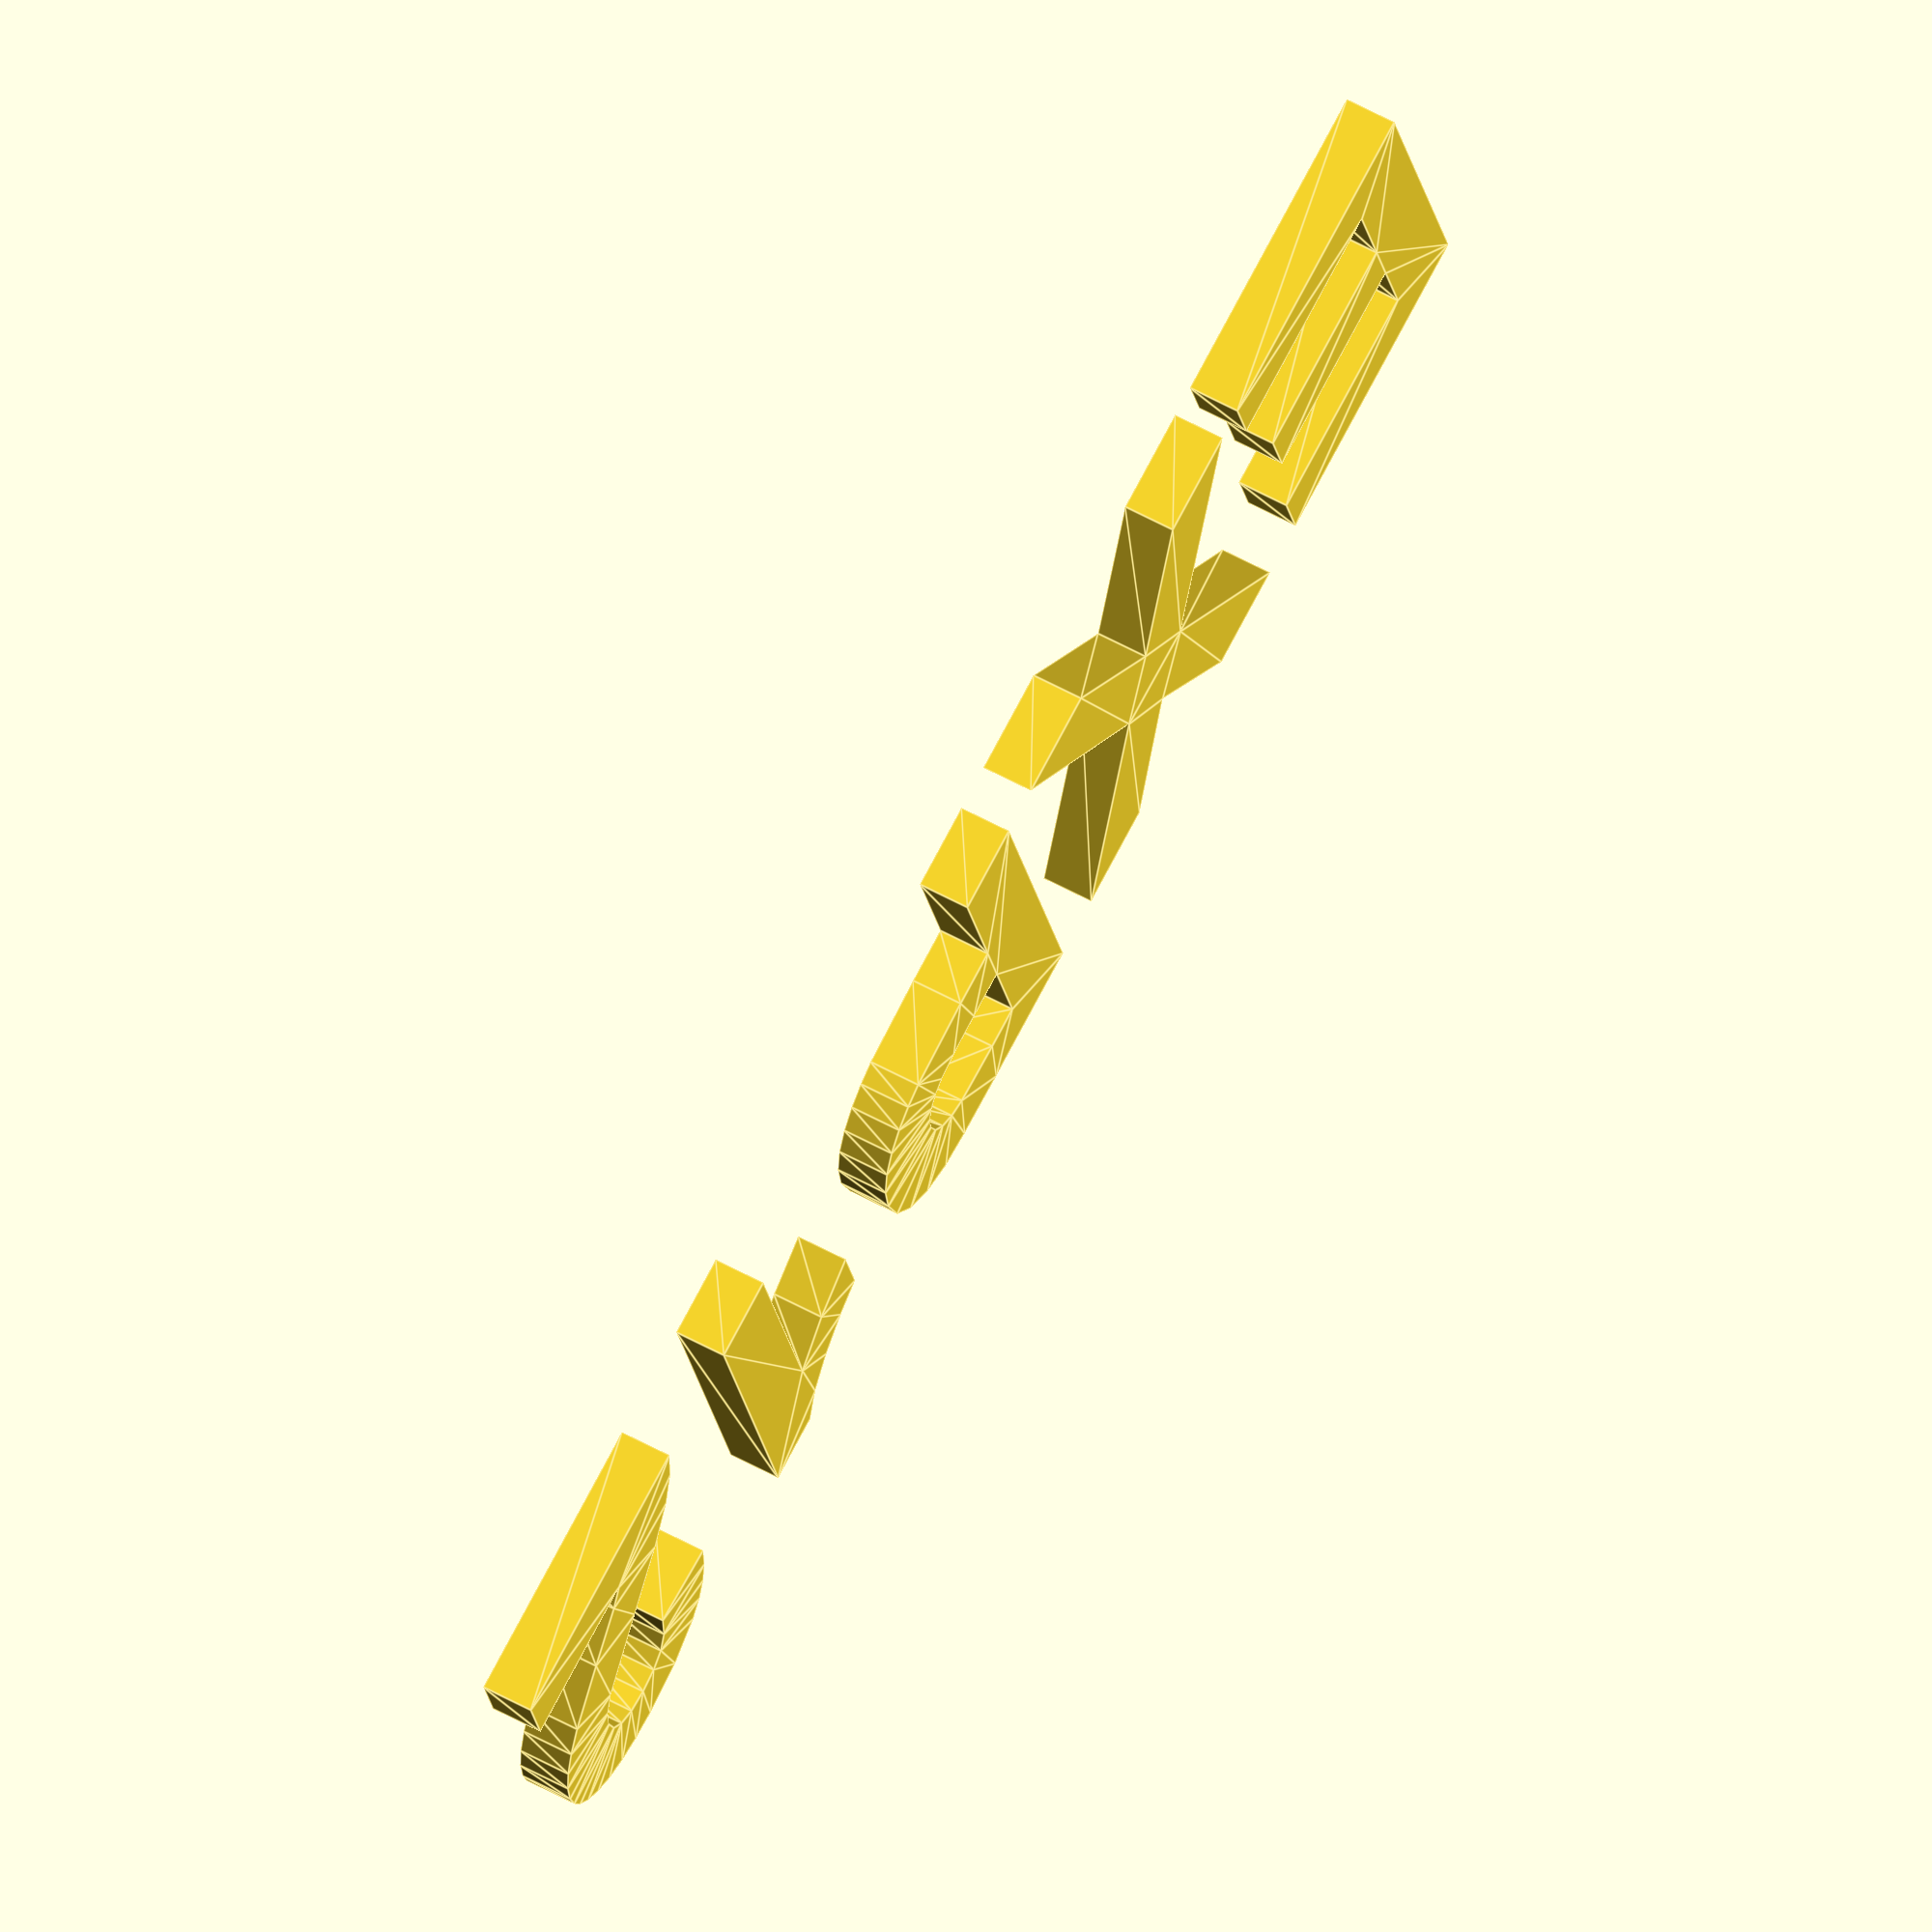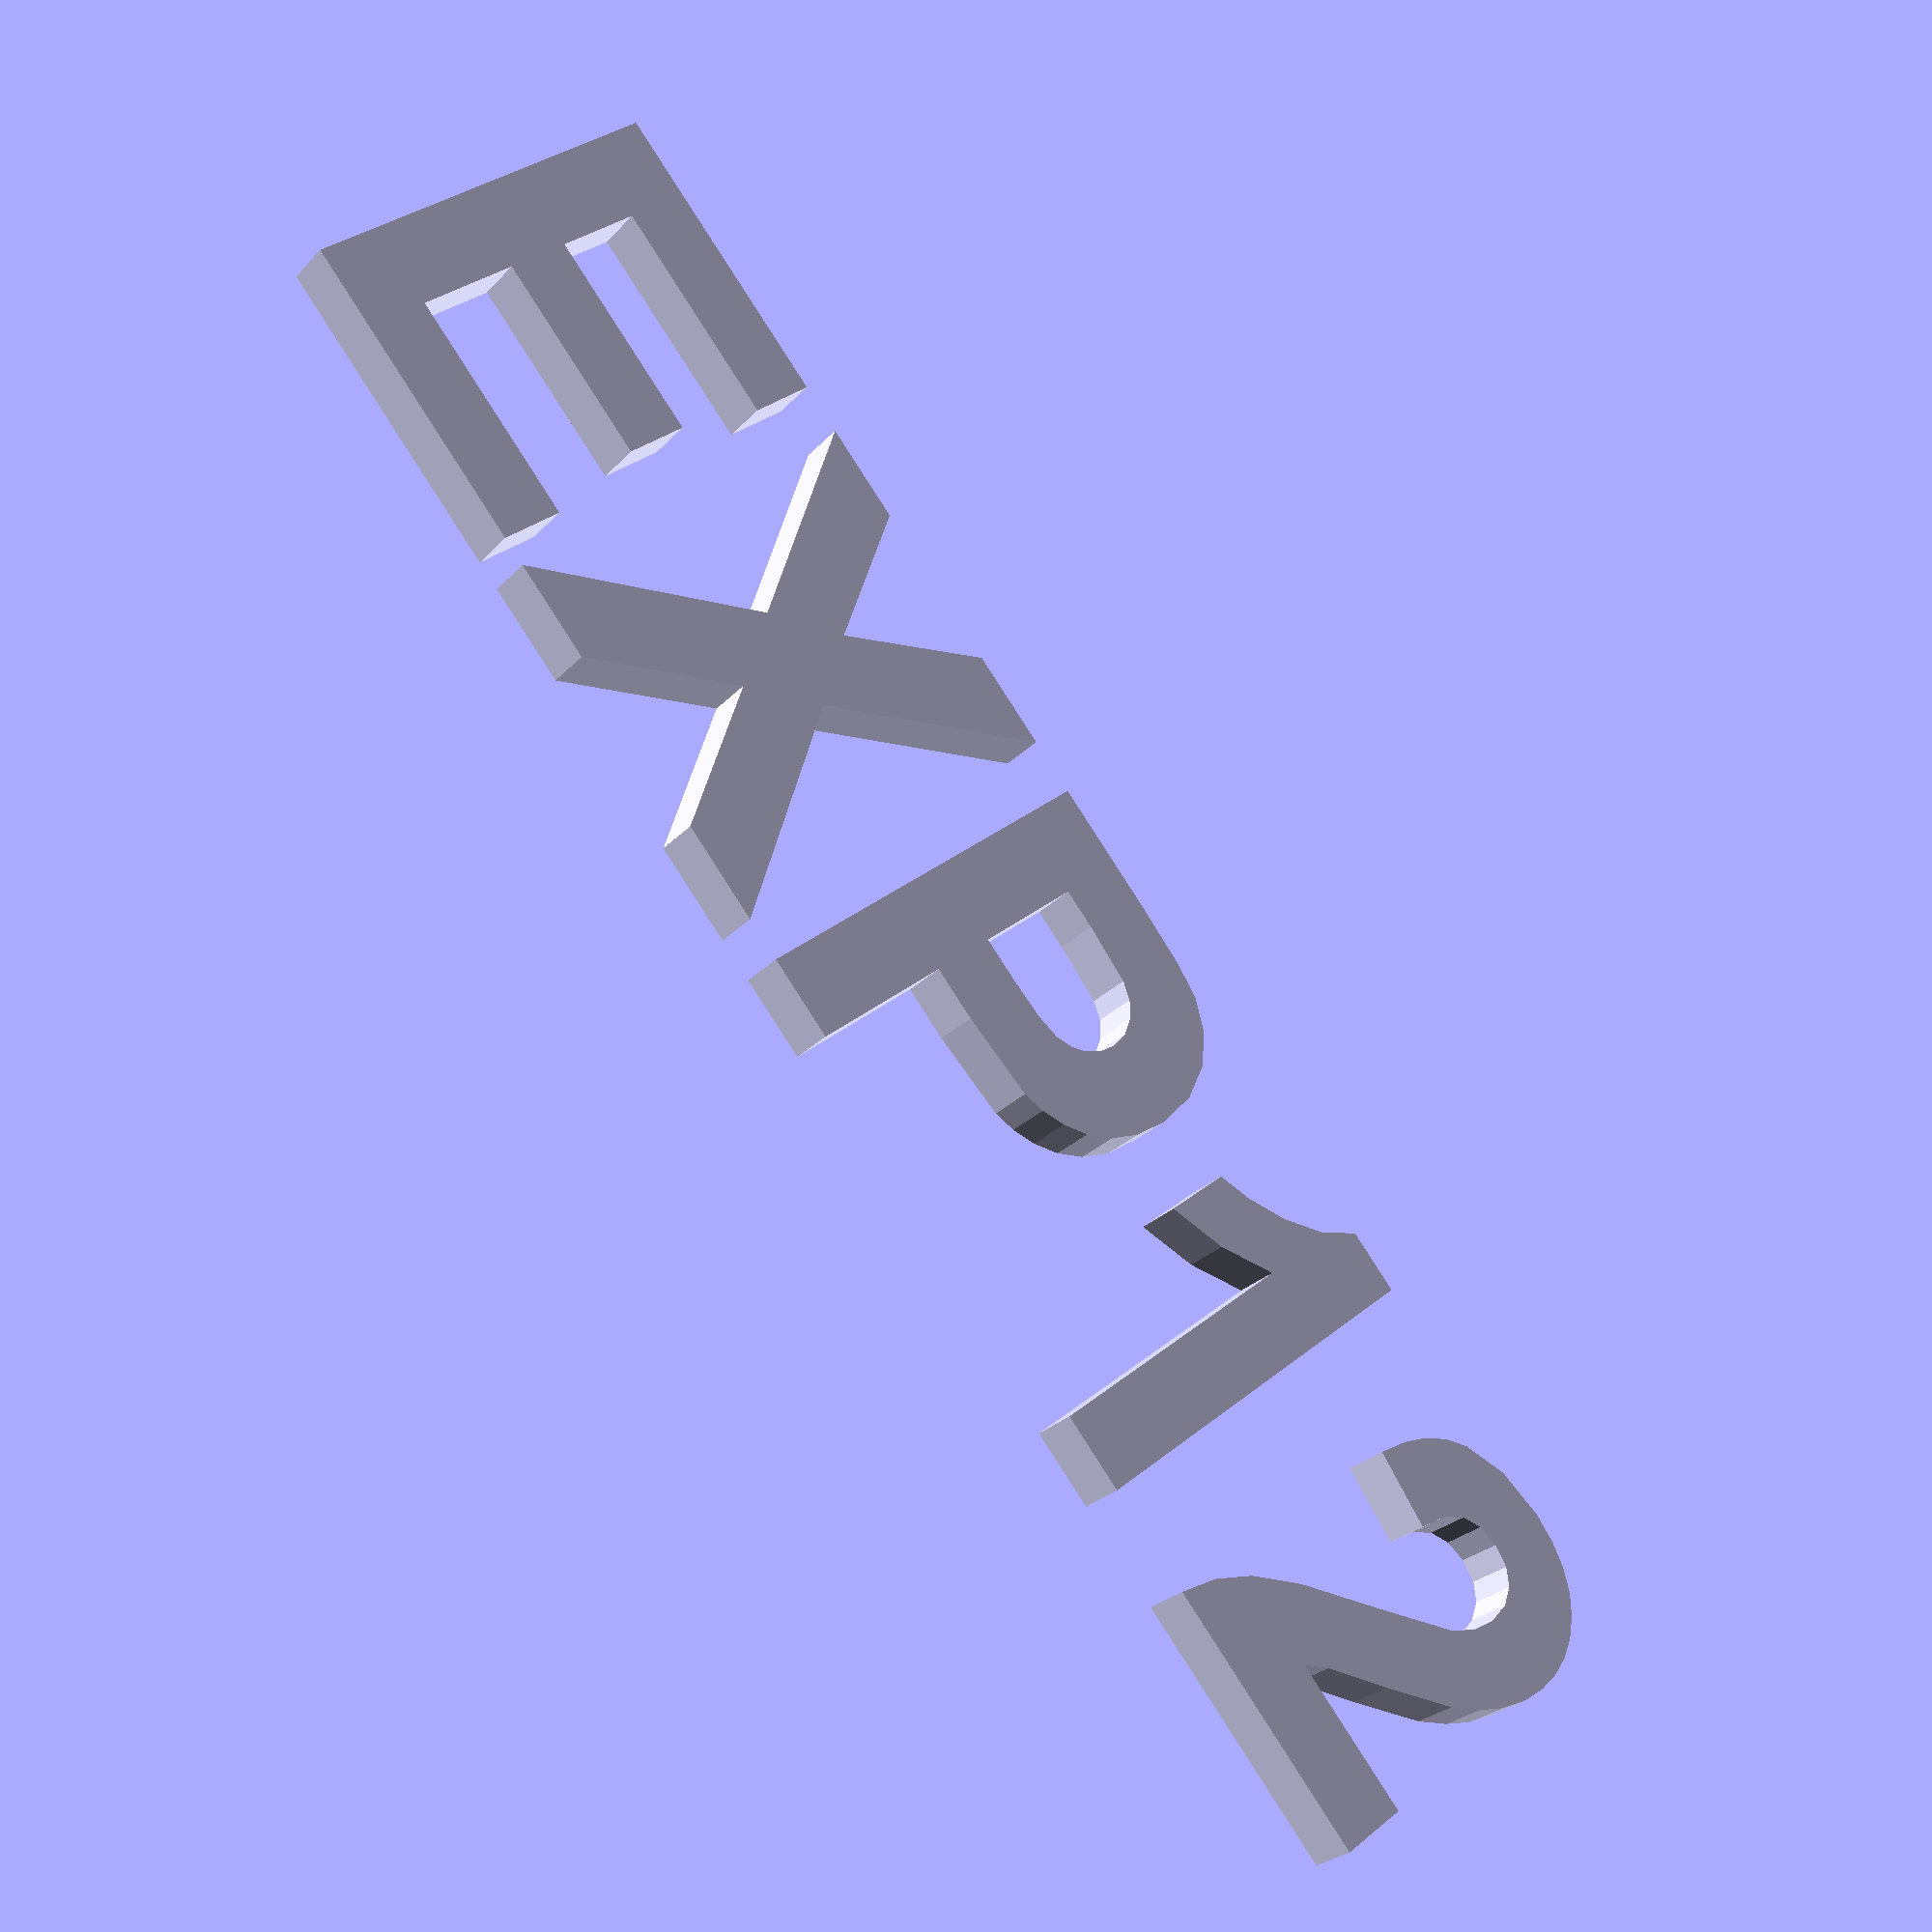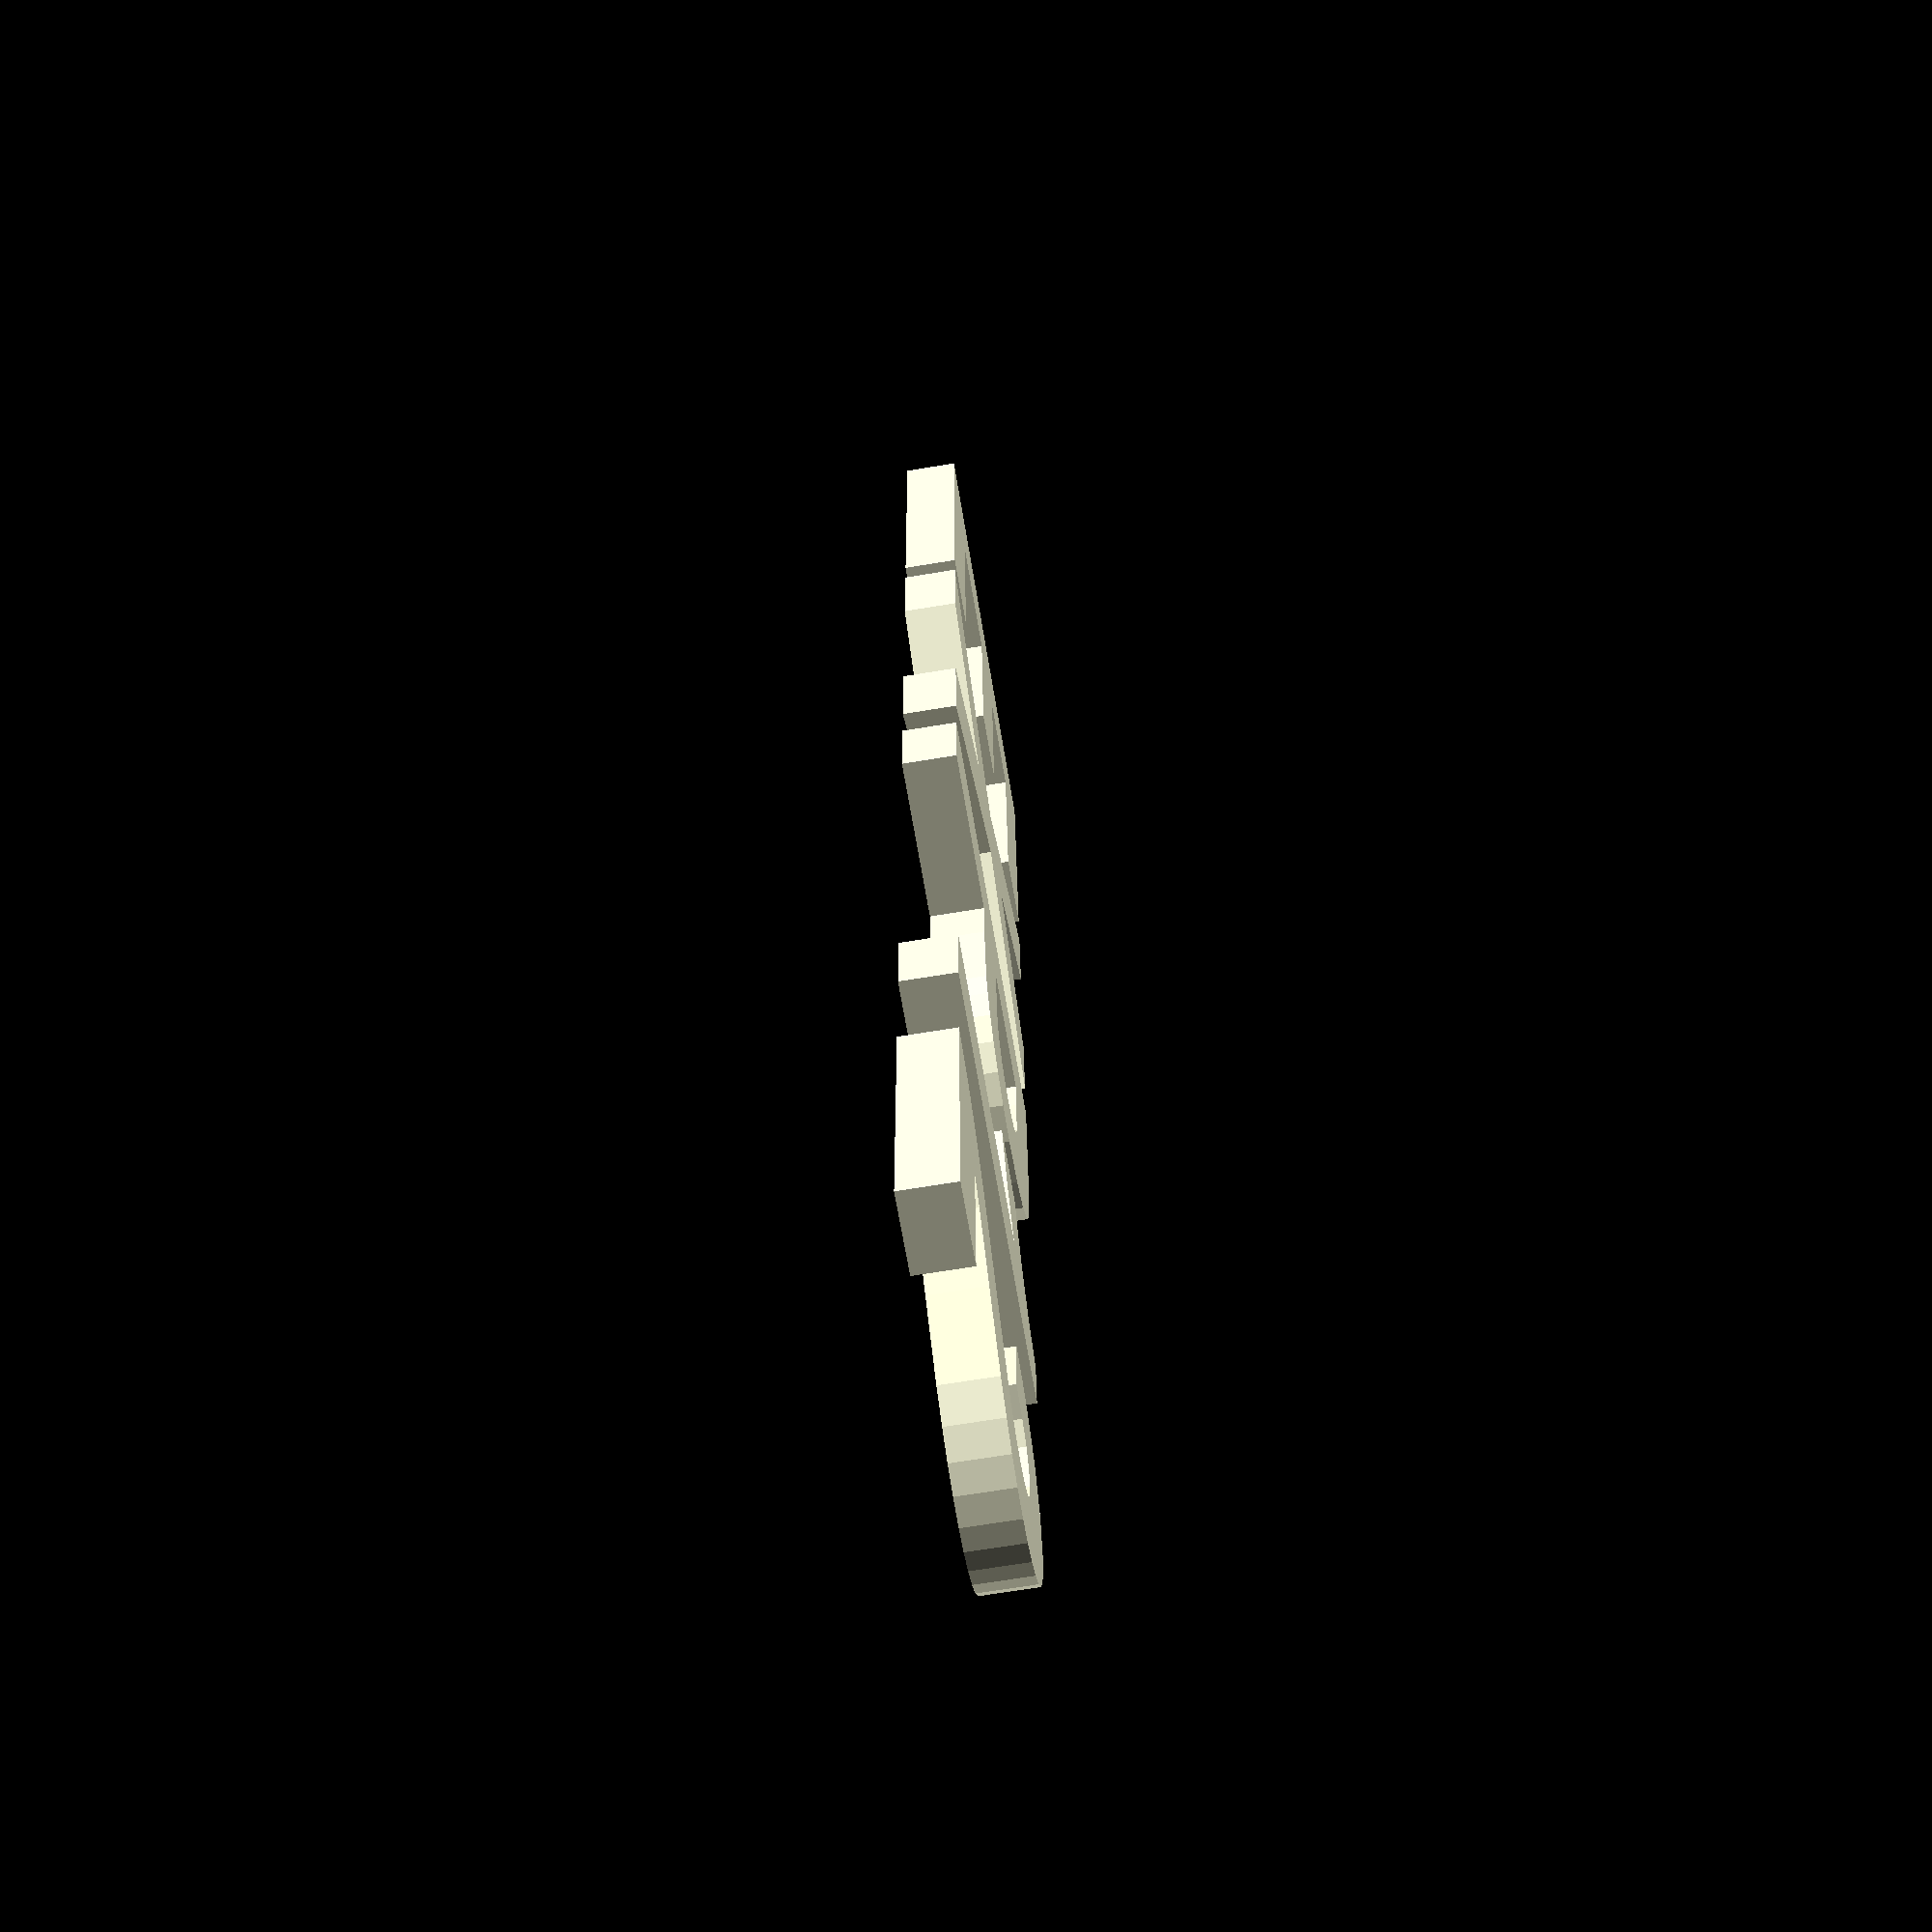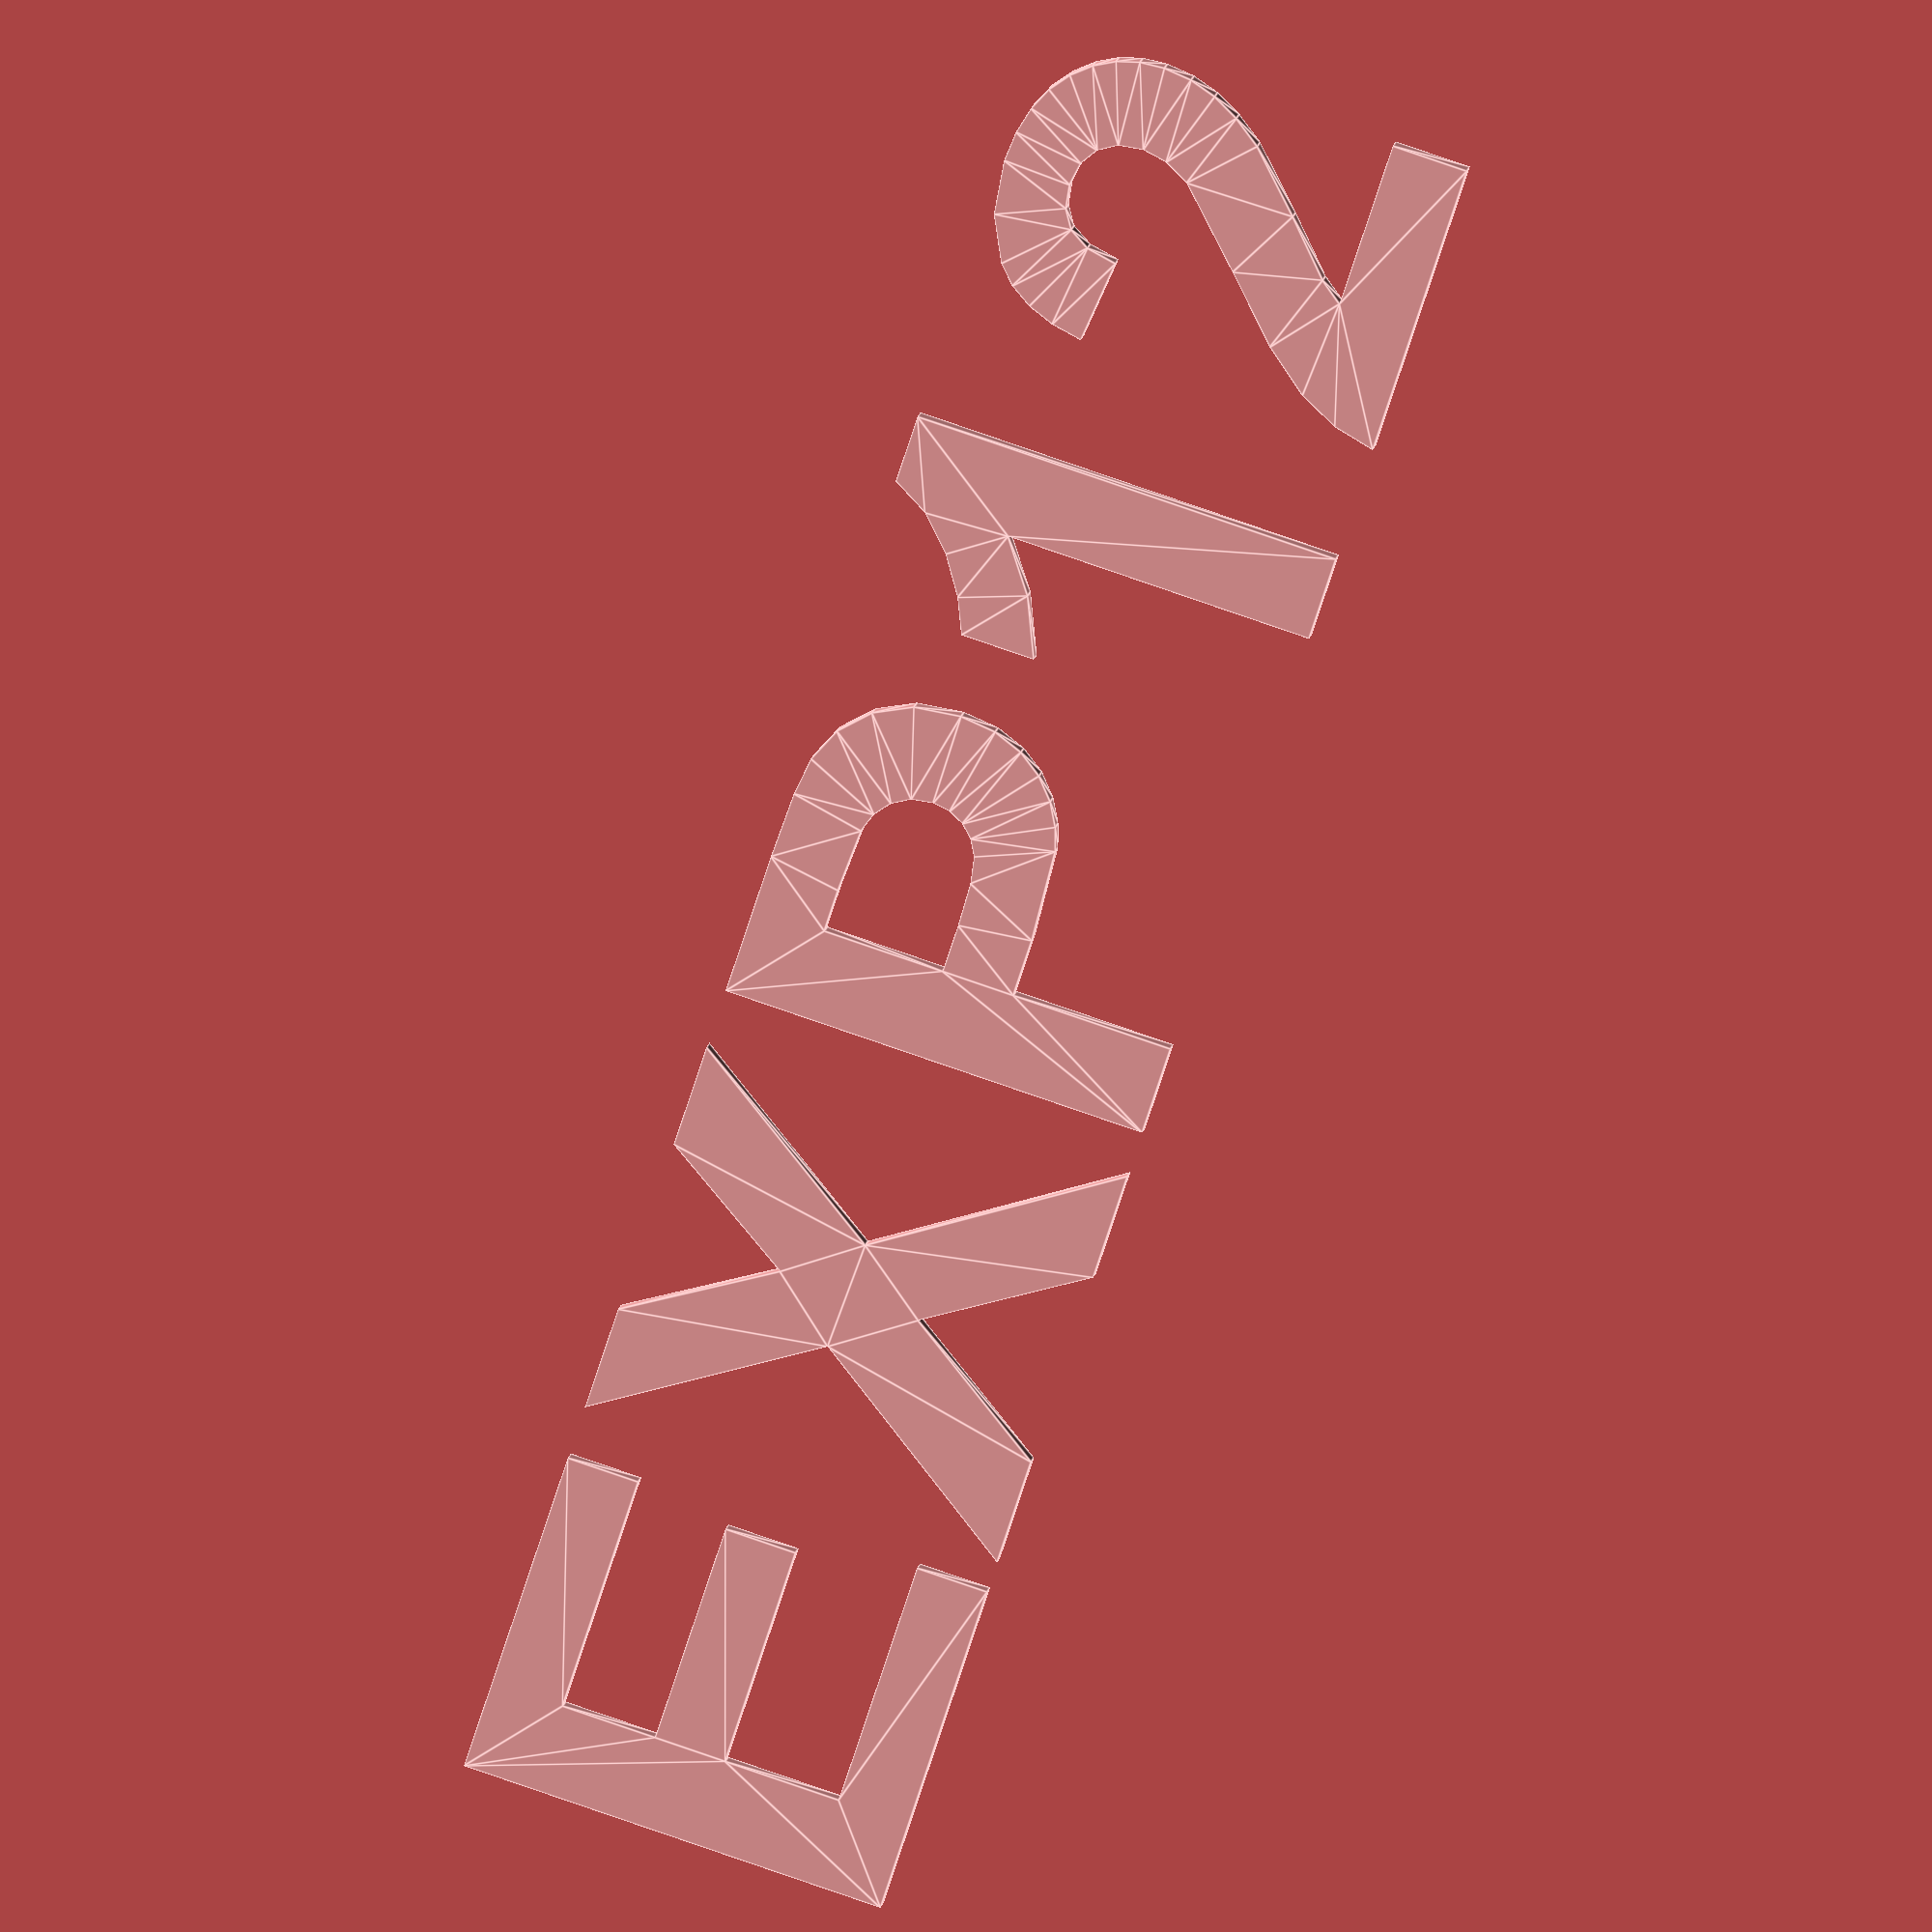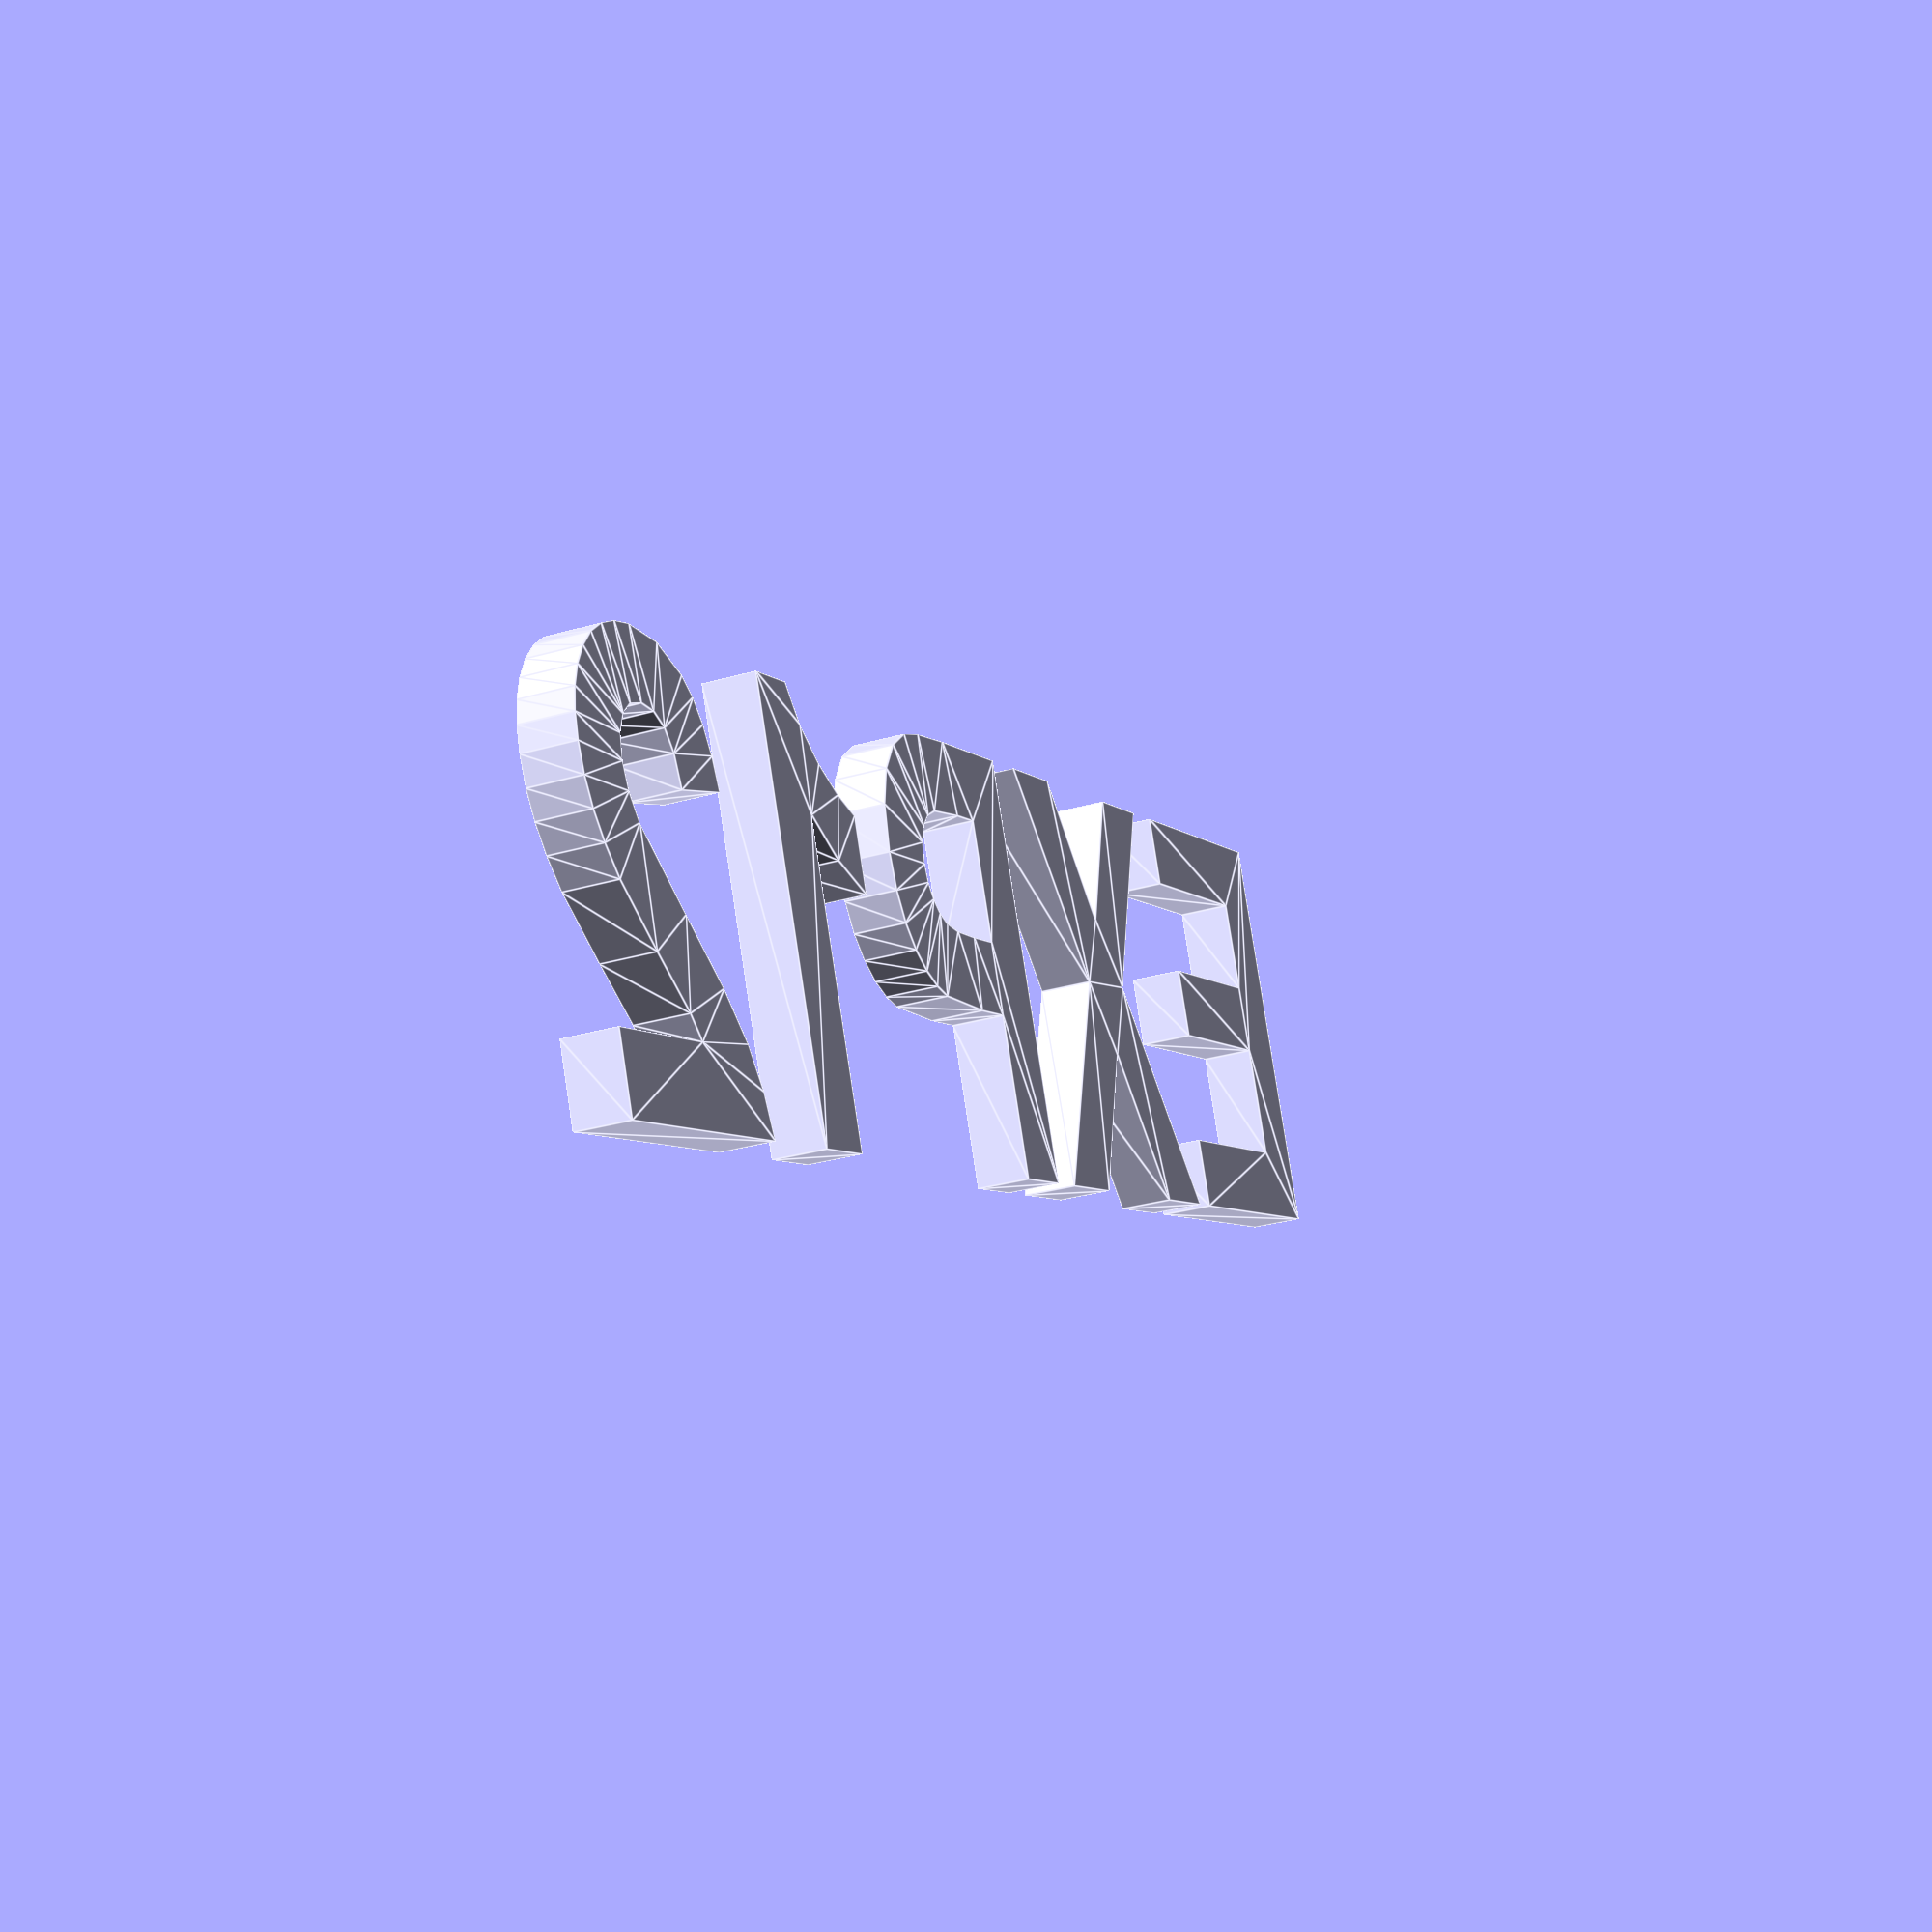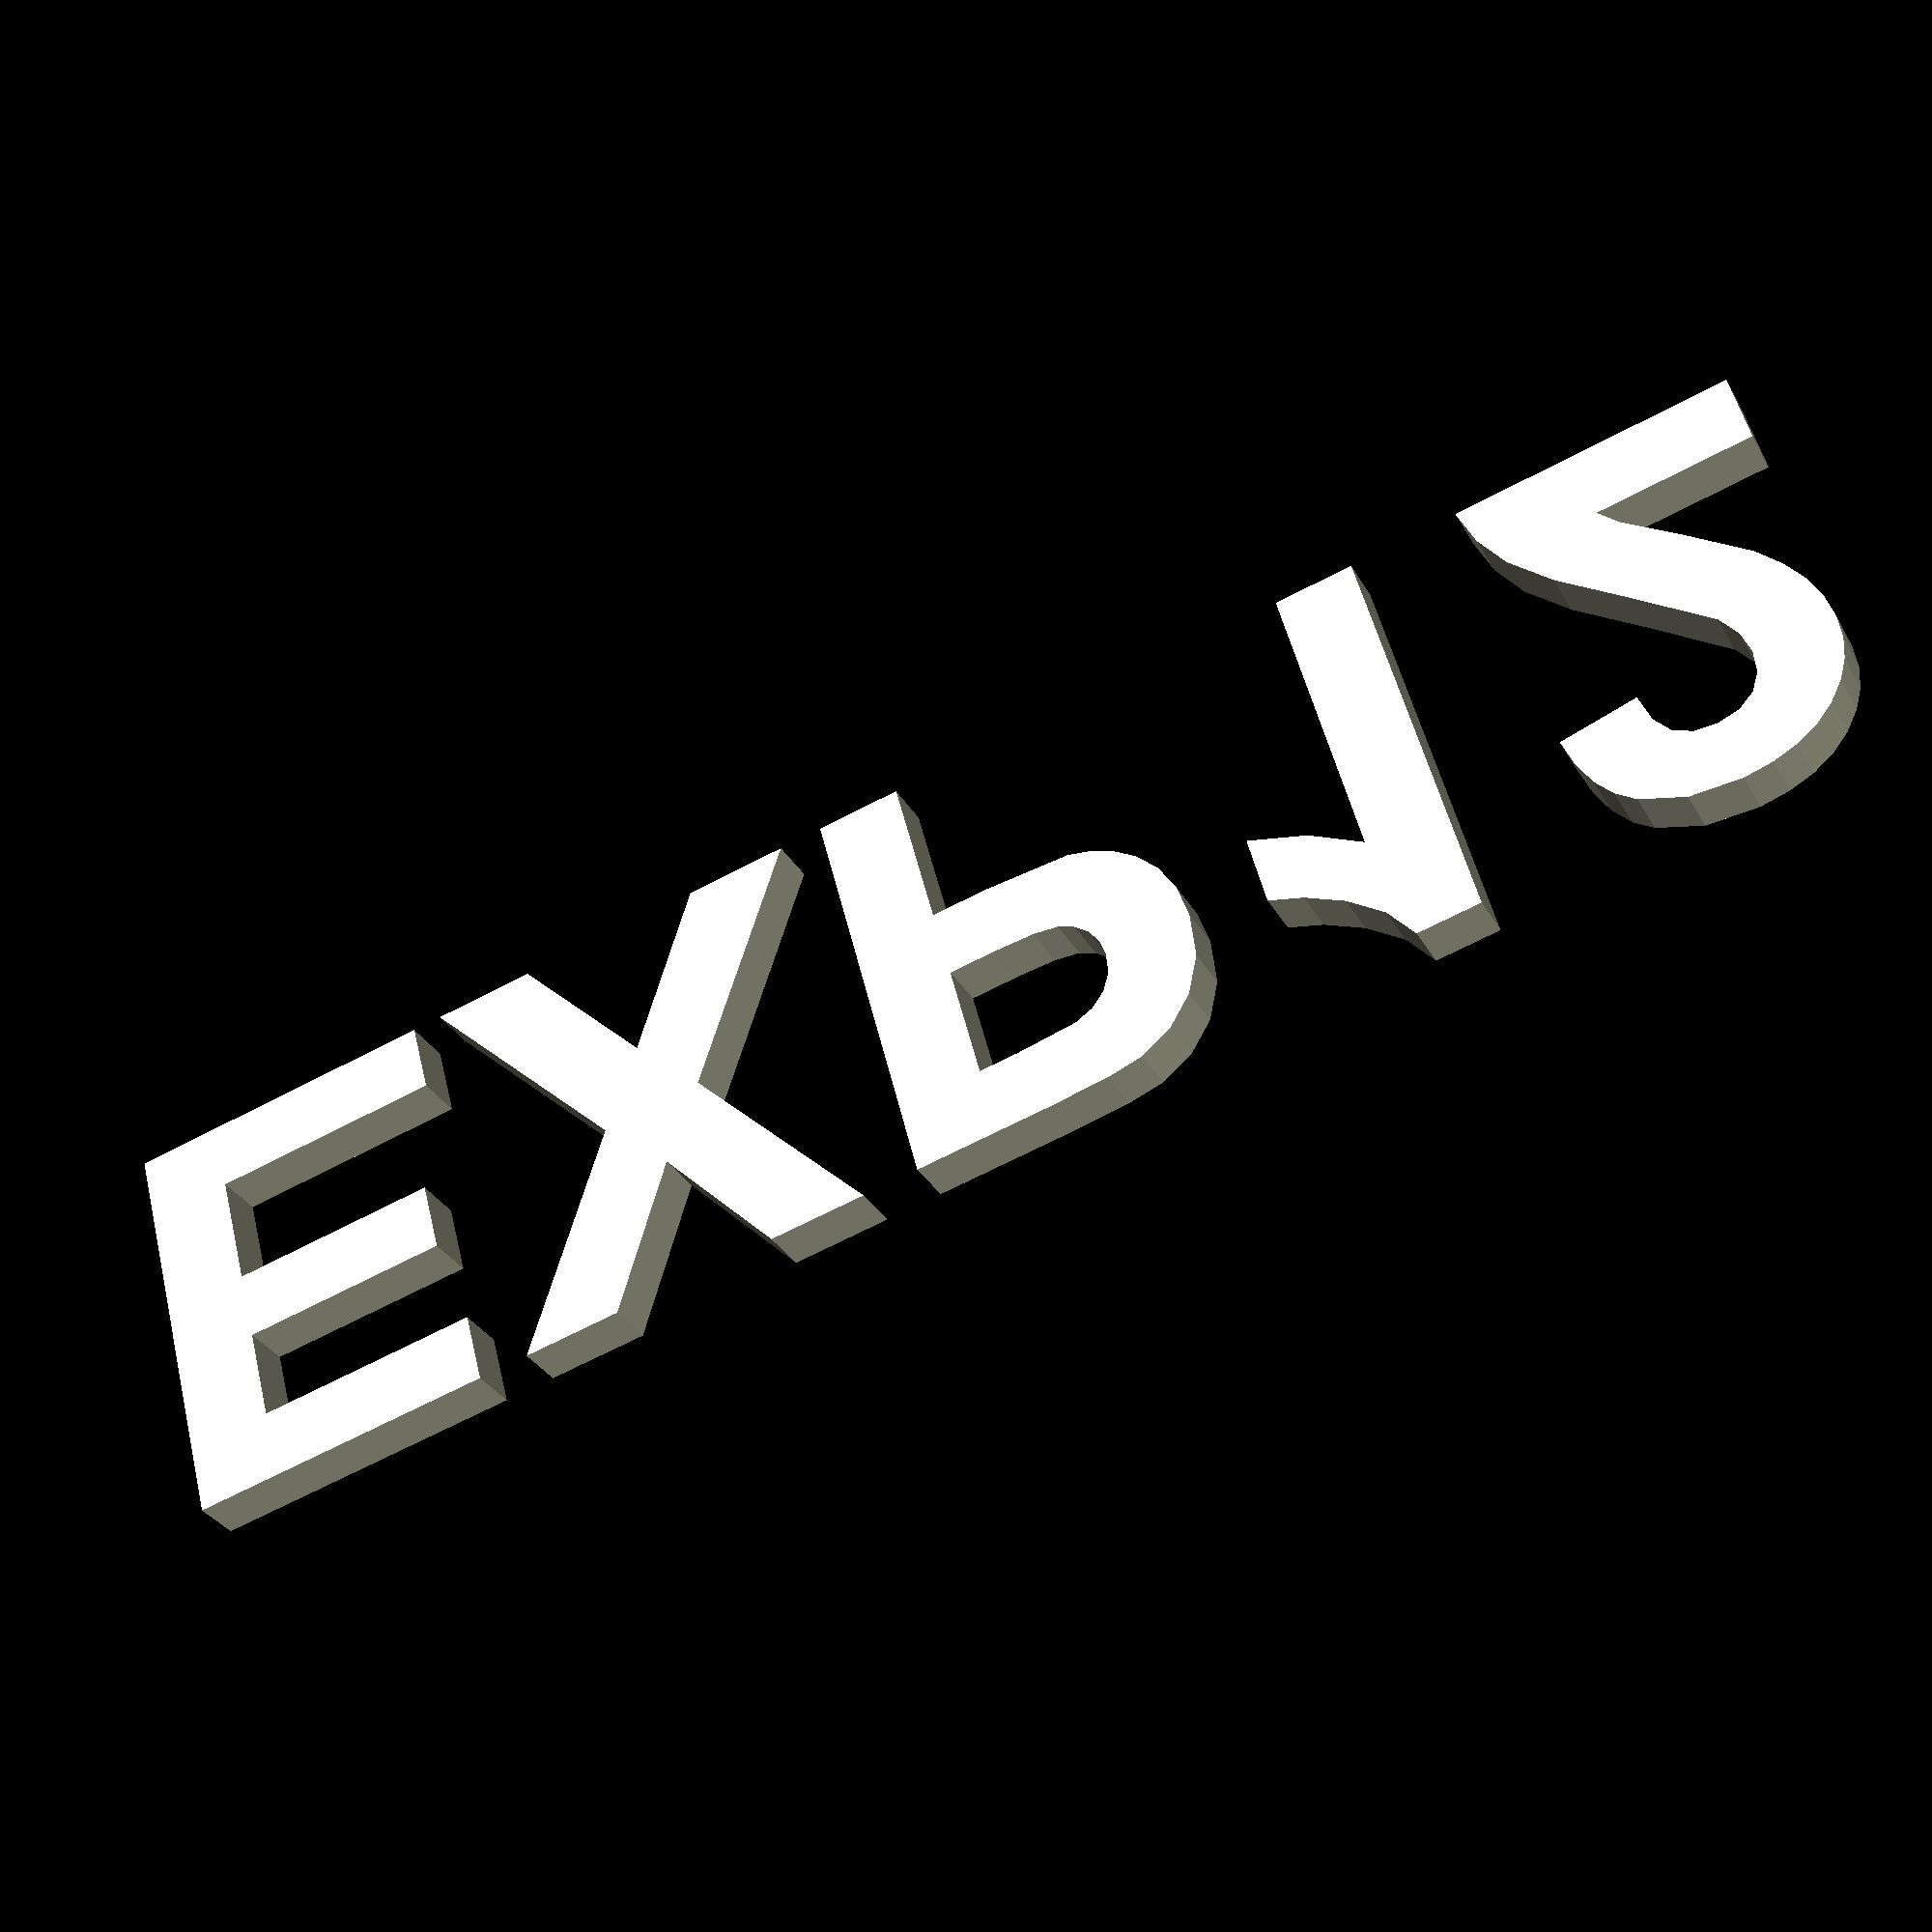
<openscad>

// Module names are of the form poly_<inkscape-path-id>().
// As a result you can associate a polygon in this OpenSCAD program with the
//  corresponding SVG element in the Inkscape document by looking for 
//  the XML element with the attribute id="inkscape-path-id".

// Paths have their own variables so they can be imported and used 
//  in polygon(points) structures in other programs.
// The NN_points is the list of all polygon XY vertices. 
// There may be an NN_paths variable as well. If it exists then it 
//  defines the nested paths. Both must be used in the 
//  polygon(points, paths) variant of the command.

profile_scale = 25.4/90; //made in inkscape in mm

// helper functions to determine the X,Y dimensions of the profiles
function min_x(shape_points) = min([ for (x = shape_points) min(x[0])]);
function max_x(shape_points) = max([ for (x = shape_points) max(x[0])]);
function min_y(shape_points) = min([ for (x = shape_points) min(x[1])]);
function max_y(shape_points) = max([ for (x = shape_points) max(x[1])]);

height = 1;
width = 1.0;


E_pisemno_points = [[-59.873045,14.375000],[-59.873045,-14.257820],[-38.642575,-14.257820],[-38.642575,-9.414070],[-54.091795,-9.414070],[-54.091795,-3.066410],[-39.716795,-3.066410],[-39.716795,1.757810],[-54.091795,1.757810],[-54.091795,9.550780],[-38.095705,9.550780],[-38.095705,14.375000],[-59.873045,14.375000],[-59.873045,14.375000]];

module E_pisemno(h, w, res=4)  {
  scale([profile_scale, -profile_scale, 1])
  union()  {
    linear_extrude(height=h)
      polygon(E_pisemno_points);
  }
}

X_pisemno_points = [[-36.064455,14.375000],[-26.279295,-0.566410],[-35.146485,-14.257820],[-28.388675,-14.257820],[-22.646485,-5.058600],[-17.021485,-14.257820],[-10.322265,-14.257820],[-19.228515,-0.351570],[-9.443355,14.375000],[-16.416015,14.375000],[-22.763675,4.472650],[-29.130855,14.375000],[-36.064455,14.375000],[-36.064455,14.375000]];

module X_pisemno(h, w, res=4)  {
  scale([profile_scale, -profile_scale, 1])
  union()  {
    linear_extrude(height=h)
      polygon(X_pisemno_points);
  }
}

P_pisemno_points = [[-6.435545,14.375000],[-6.435545,-14.257820],[2.841795,-14.257820],[7.197265,-14.150398],[9.716795,-13.828130],[11.977540,-12.802740],[13.837895,-11.015630],[15.083007,-8.549808],[15.498045,-5.449220],[15.258787,-3.022463],[14.541015,-1.015630],[13.452147,0.590817],[12.099605,1.816400],[10.620115,2.661130],[9.111325,3.164060],[3.115235,3.574220],[-0.654295,3.574220],[-0.654295,14.375000],[-6.435545,14.375000],[-6.435545,14.375000],[-0.654295,-9.414070],[-0.654295,-1.289070],[2.509765,-1.289070],[5.361327,-1.401373],[7.080075,-1.738280],[8.105470,-2.314453],[8.876955,-3.144530],[9.375000,-4.179693],[9.541015,-5.371100],[9.311522,-6.796880],[8.623045,-7.949220],[7.583005,-8.774418],[6.298825,-9.218750],[2.138675,-9.414070],[-0.654295,-9.414070],[-0.654295,-9.414070]];
P_pisemno_paths = [[0,1,2,3,4,5,6,7,8,9,10,11,12,13,14,15,16,17,18,19],
				[20,21,22,23,24,25,26,27,28,29,30,31,32,33,34,35]];

module P_pisemno(h, w, res=4)  {
  scale([profile_scale, -profile_scale, 1])
  union()  {
    linear_extrude(height=h)
      polygon(P_pisemno_points, P_pisemno_paths);
  }
}

cislo_1_points = [[33.115235,14.375000],[27.626955,14.375000],[27.626955,-6.308600],[24.350587,-3.862310],[20.537105,-2.148440],[20.537105,-7.128910],[22.778317,-8.144533],[25.205075,-9.785160],[27.329098,-11.918950],[28.662105,-14.375000],[33.115235,-14.375000],[33.115235,14.375000],[33.115235,14.375000]];

module cislo_1(h, w, res=4)  {
  scale([profile_scale, -profile_scale, 1])
  union()  {
    linear_extrude(height=h)
      polygon(cislo_1_points);
  }
}

cislo_2_points = [[59.873045,9.277340],[59.873045,14.375000],[40.634765,14.375000],[41.259765,11.562497],[42.509765,8.906250],[44.833985,5.888670],[48.681645,2.031250],[53.232425,-2.656250],[54.082032,-4.345705],[54.365235,-6.015630],[54.116212,-7.636725],[53.369145,-8.828130],[52.202147,-9.575198],[50.654295,-9.824220],[49.111327,-9.565433],[47.919925,-8.789070],[47.119140,-7.412115],[46.748045,-5.351570],[41.279295,-5.898440],[41.654051,-8.004153],[42.290037,-9.790043],[43.187256,-11.256108],[44.345705,-12.402350],[47.246093,-13.881838],[50.791015,-14.375000],[52.796630,-14.232178],[54.575195,-13.803713],[56.126710,-13.089603],[57.451175,-12.089850],[58.510743,-10.877690],[59.267577,-9.526370],[59.721678,-8.035890],[59.873045,-6.406250],[59.697265,-4.516605],[59.169925,-2.714850],[58.281250,-0.932623],[56.982425,0.937500],[53.388675,4.589840],[50.087895,7.753900],[48.974605,9.277340],[59.873045,9.277340],[59.873045,9.277340]];

module cislo_2(h, w, res=4)  {
  scale([profile_scale, -profile_scale, 1])
  union()  {
    linear_extrude(height=h)
      polygon(cislo_2_points);
  }
}

// The shapes
E_pisemno(height, width);
X_pisemno(height, width);
P_pisemno(height, width);
cislo_1(height, width);
cislo_2(height, width);

</openscad>
<views>
elev=119.2 azim=345.3 roll=241.0 proj=o view=edges
elev=206.1 azim=230.4 roll=211.9 proj=p view=wireframe
elev=247.6 azim=268.2 roll=260.6 proj=p view=wireframe
elev=175.2 azim=108.6 roll=176.7 proj=o view=edges
elev=210.2 azim=202.8 roll=67.1 proj=p view=edges
elev=211.4 azim=14.8 roll=335.5 proj=p view=solid
</views>
